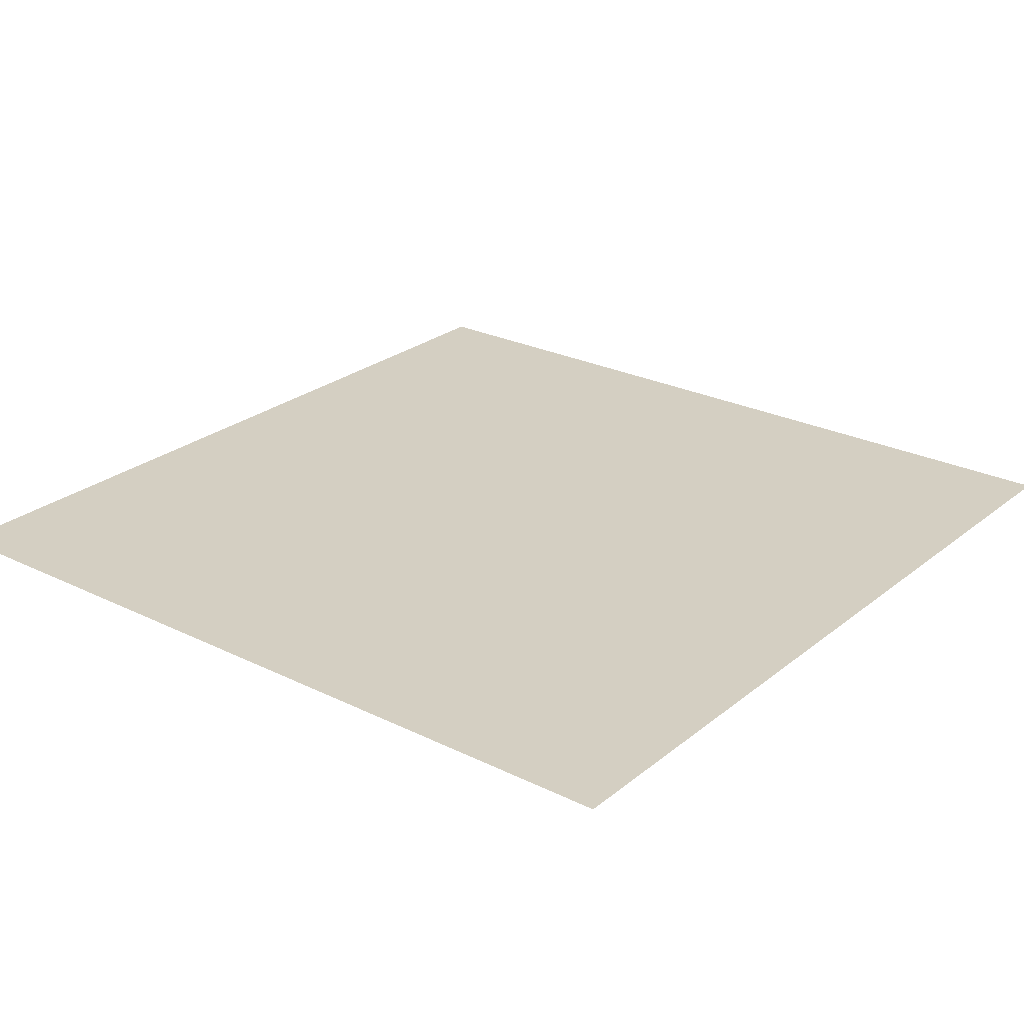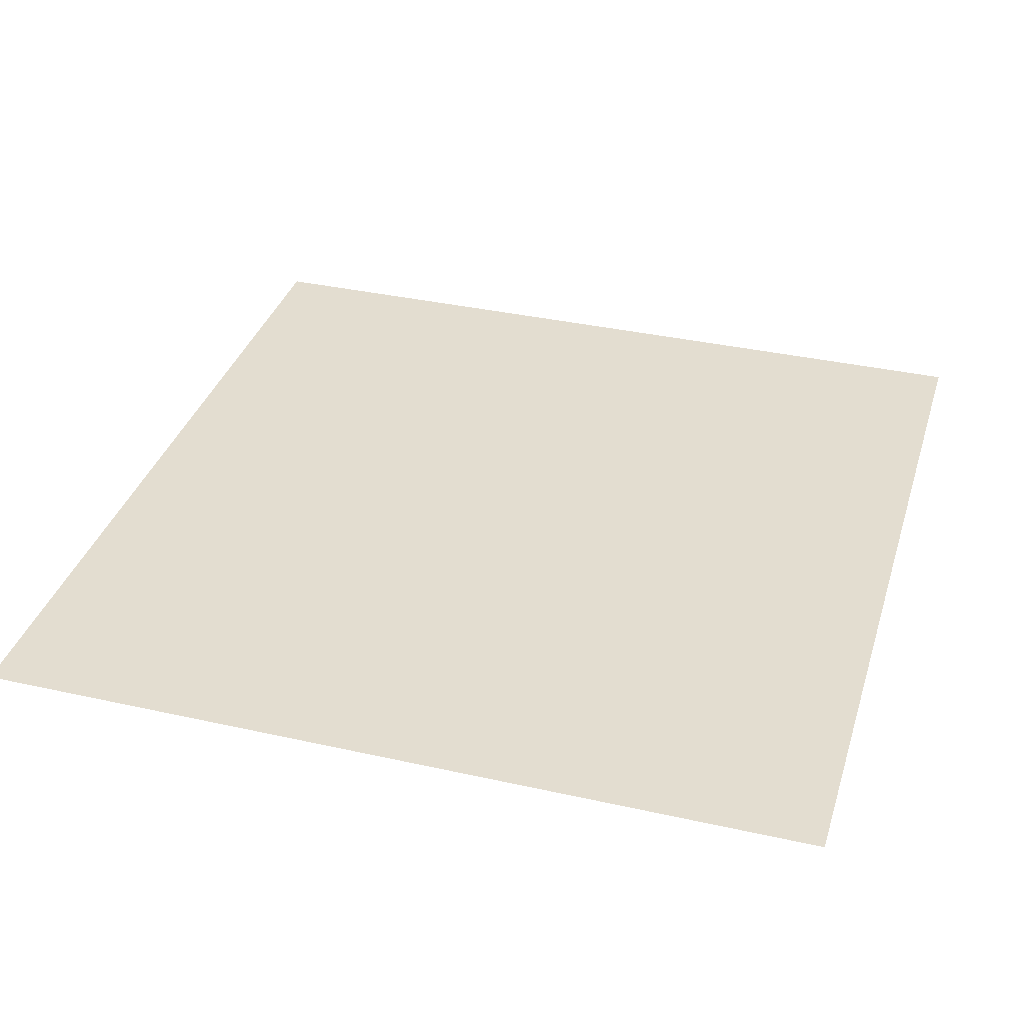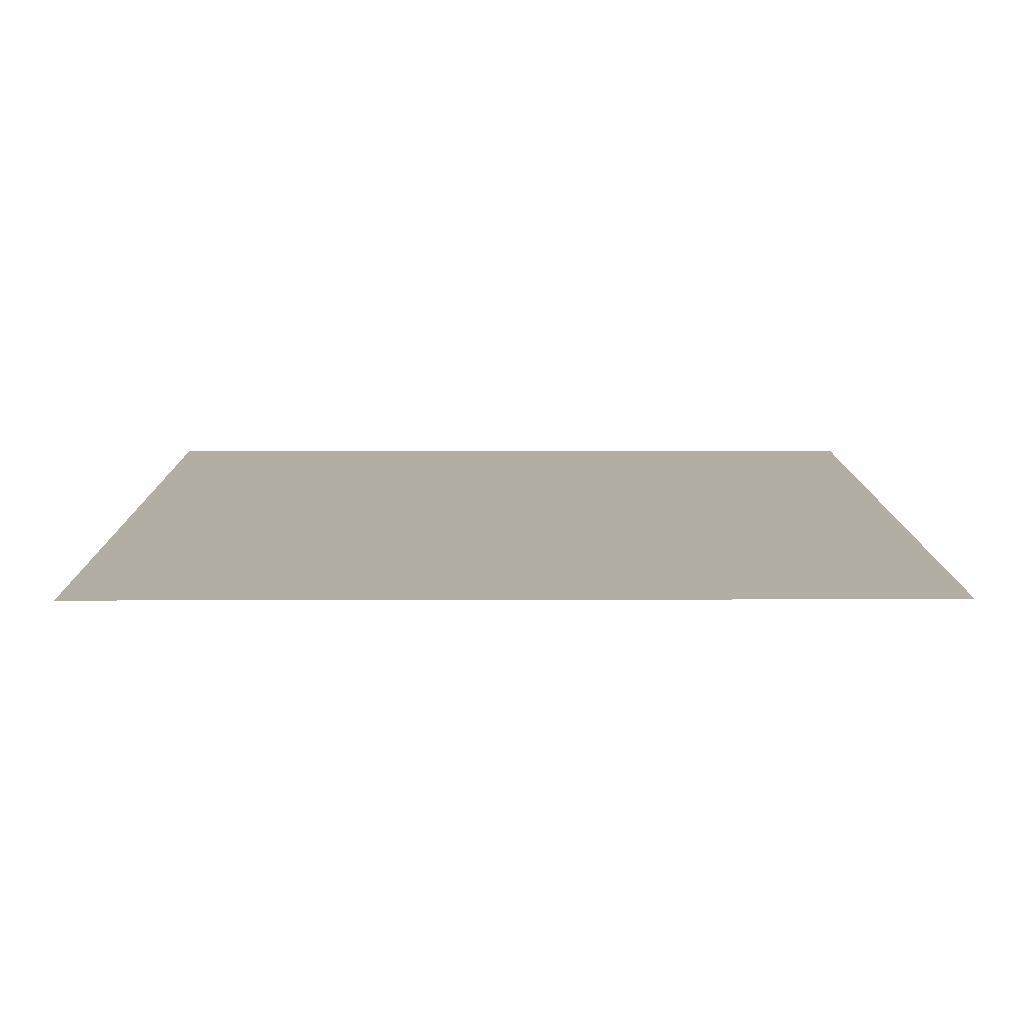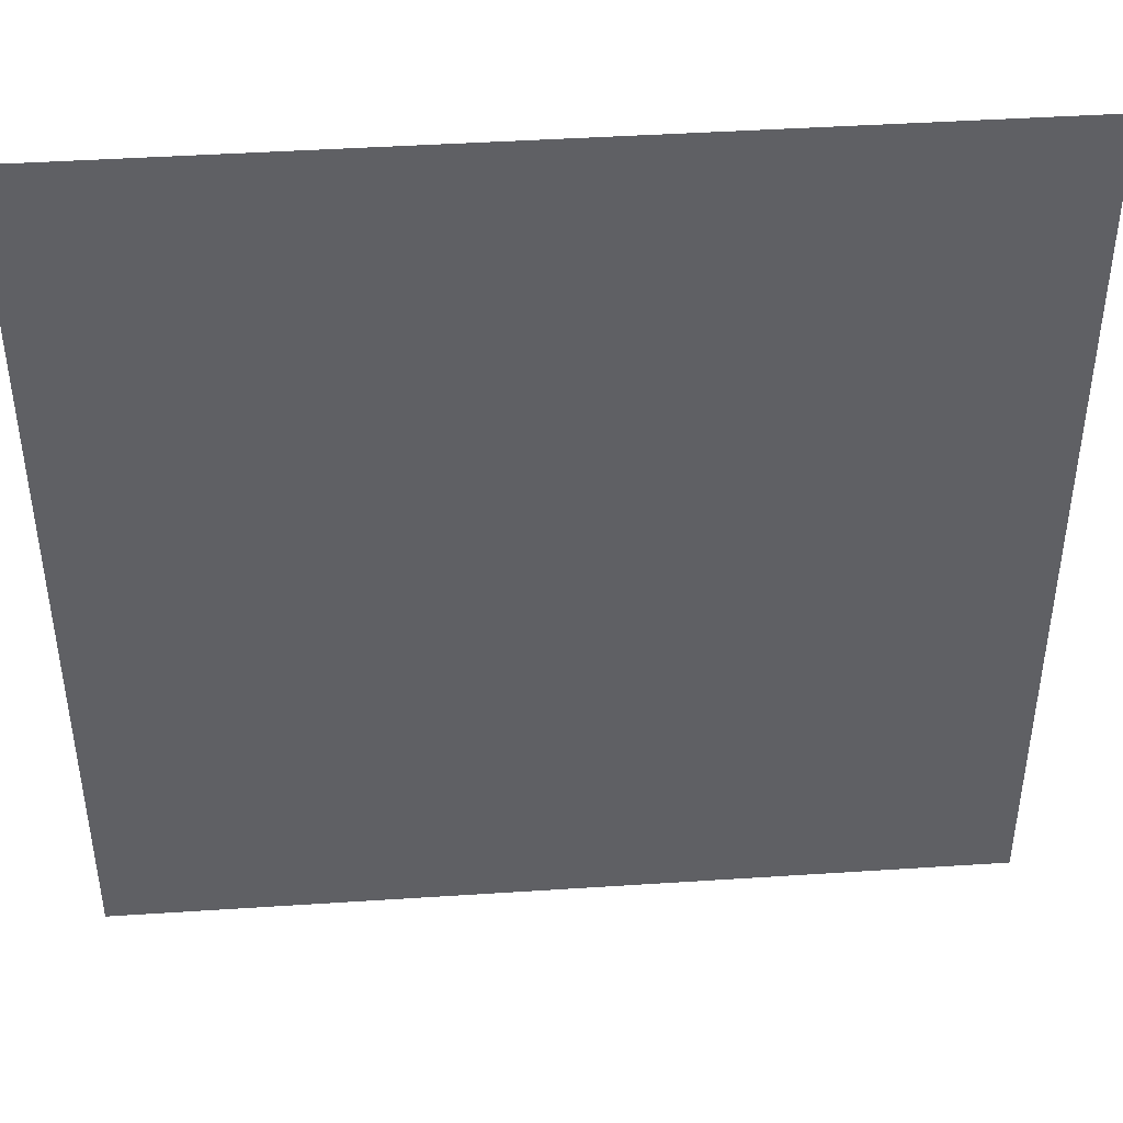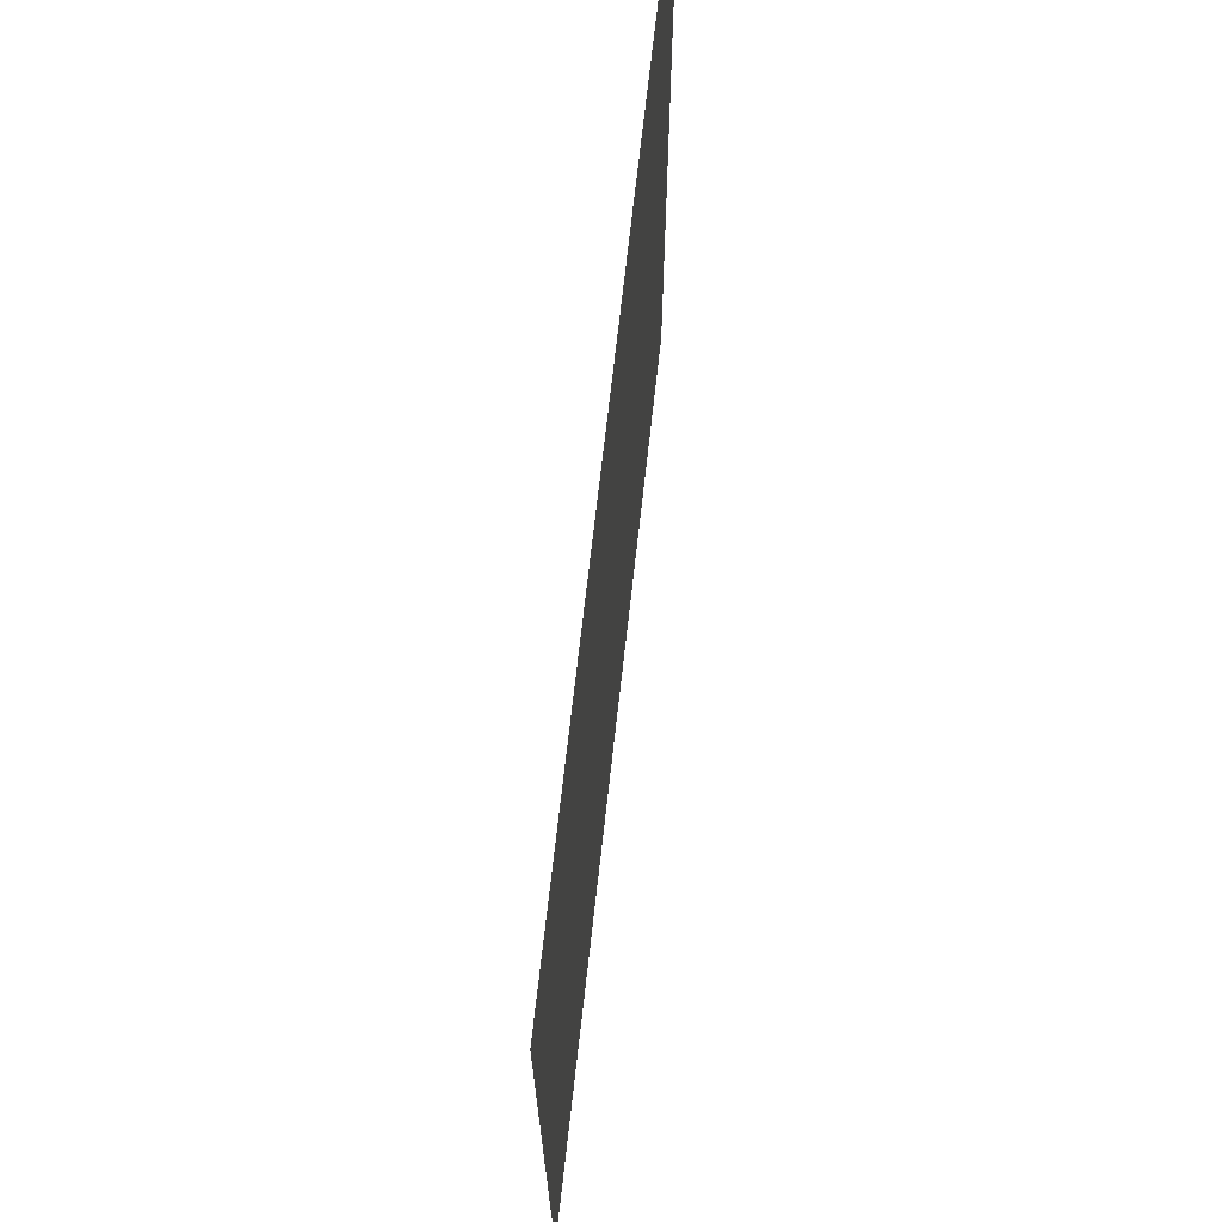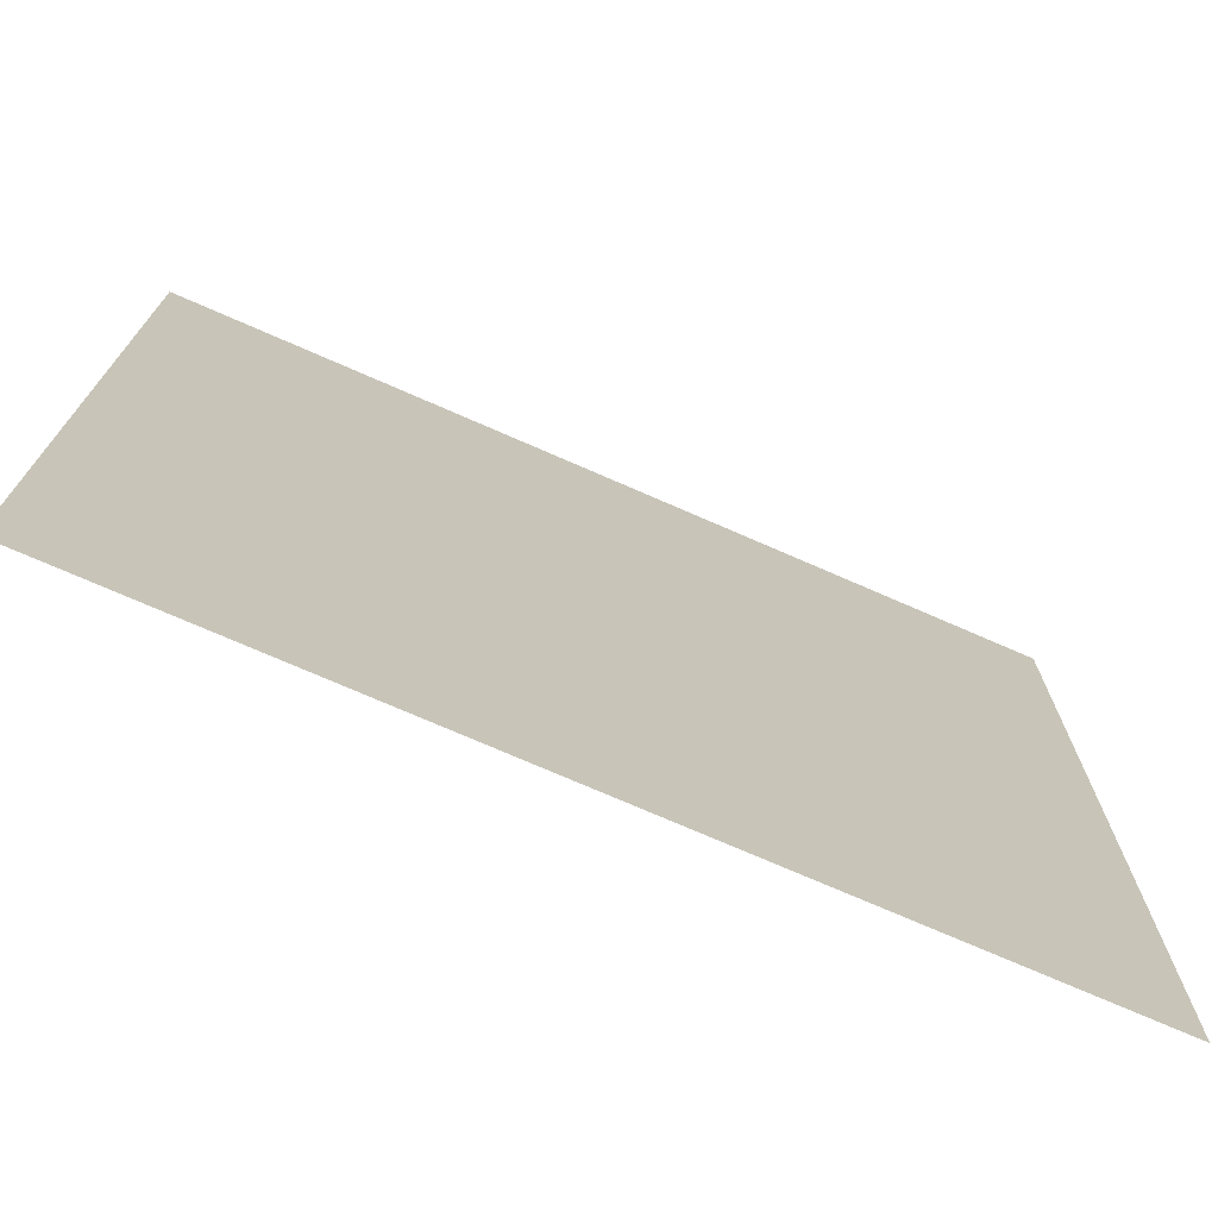
<metadata>
{"format":"obj","ext":"obj","renderer":"f3d","projection":"perspective","resolution":1024,"background":"white","views":[{"elev":25.5,"azim":-141.7,"up":"+Y"},{"elev":35.6,"azim":-163.5,"up":"+Y"},{"elev":11.0,"azim":-90.4,"up":"+Y"},{"elev":43.7,"azim":-4.4,"up":"+Z"},{"elev":70.6,"azim":96.4,"up":"+Z"},{"elev":-73.9,"azim":156.4,"up":"+Z"}]}
</metadata>
<code>
v -1 0 1
v -1 0 -1
v 1 0 -1
v 1 0 1
g poly
f 1 2 3 4

</code>
